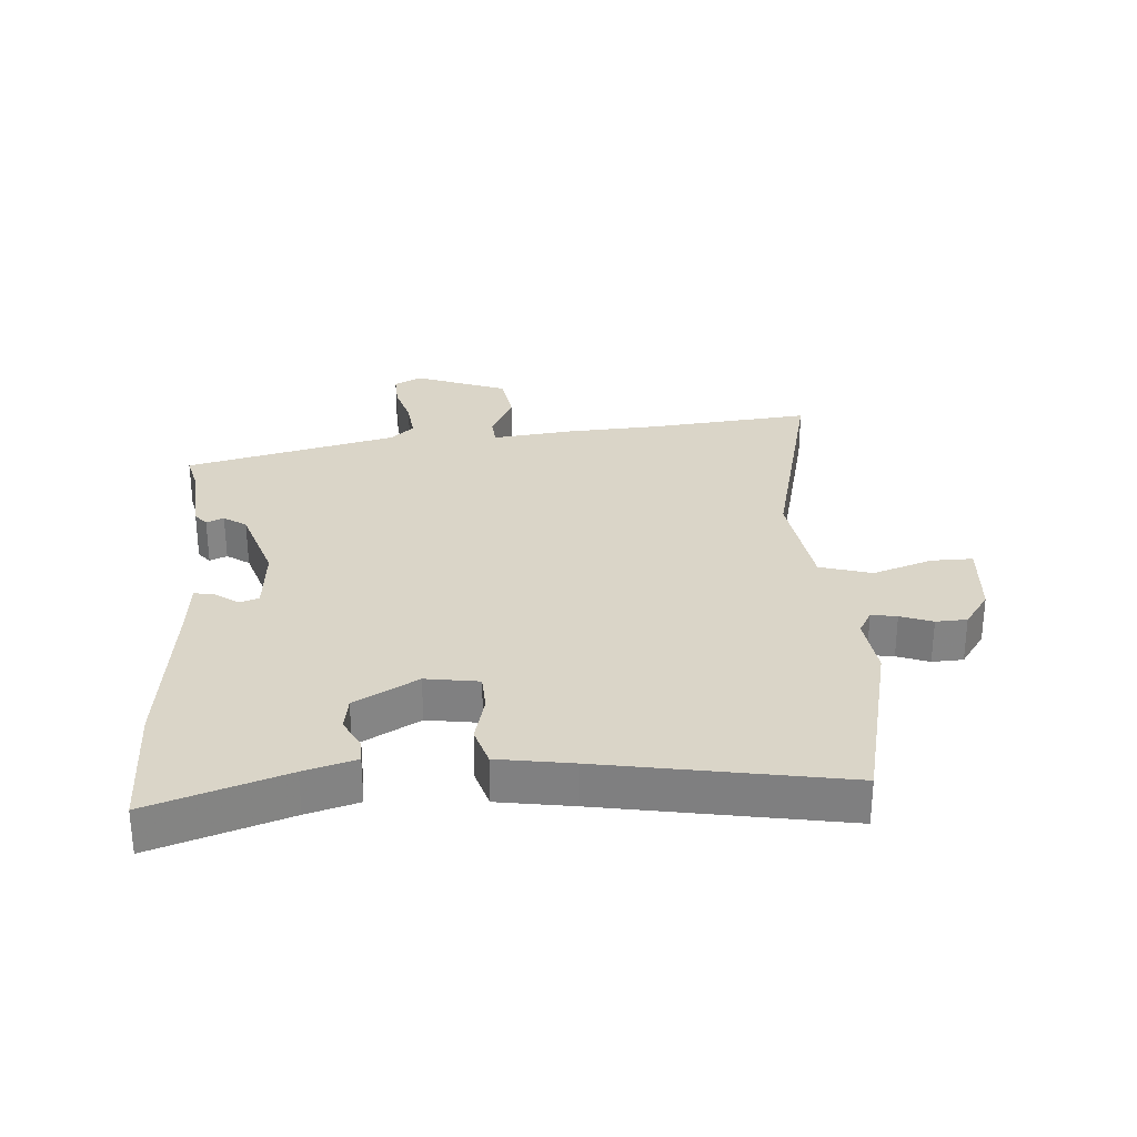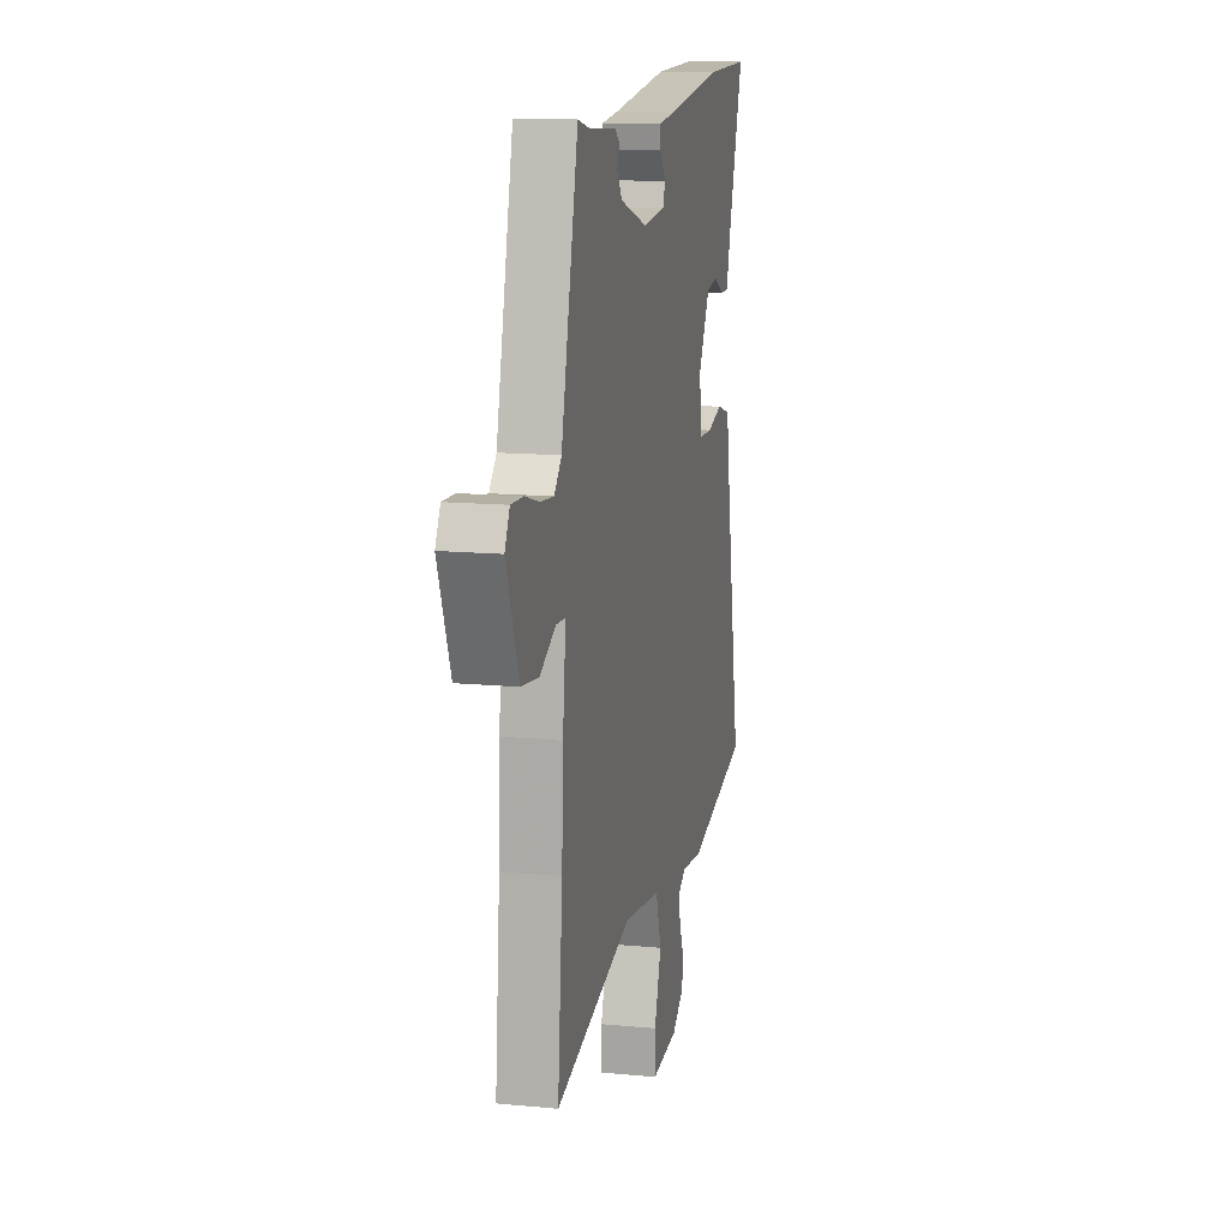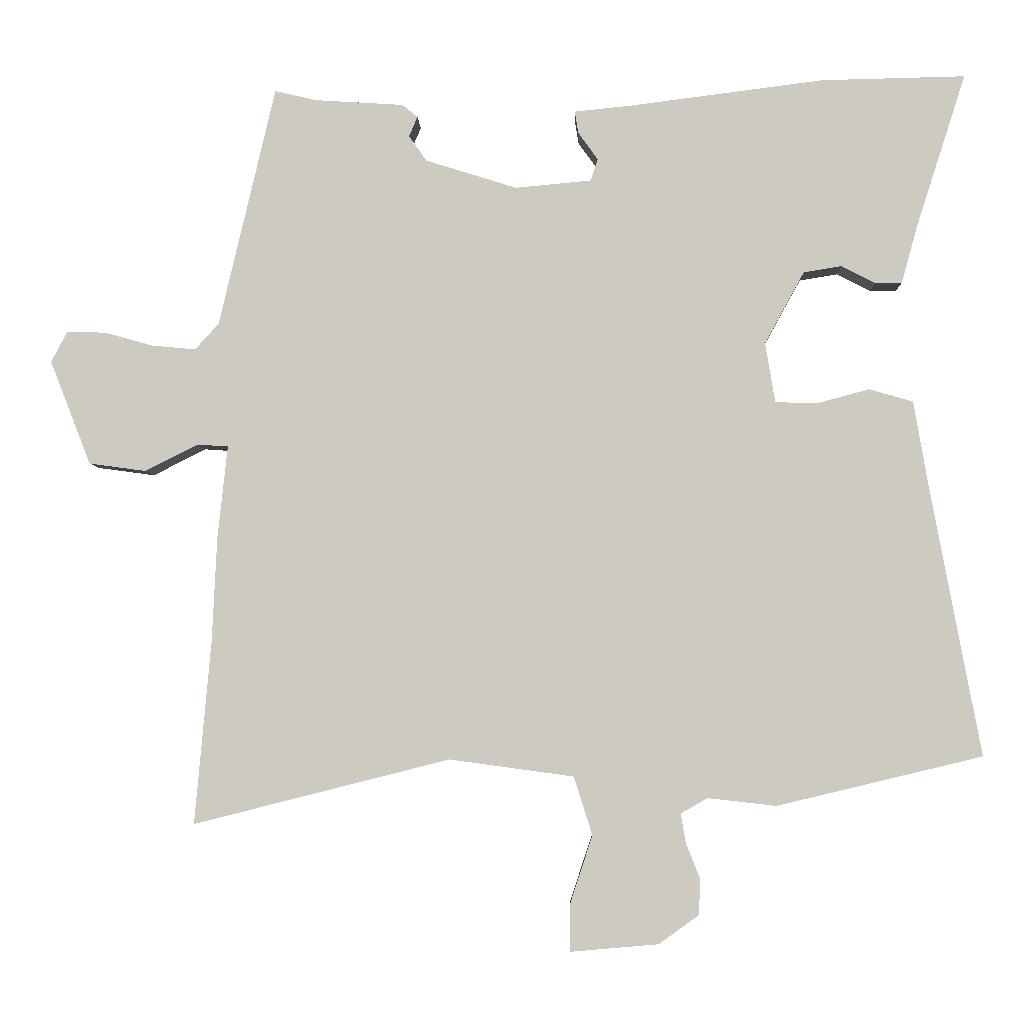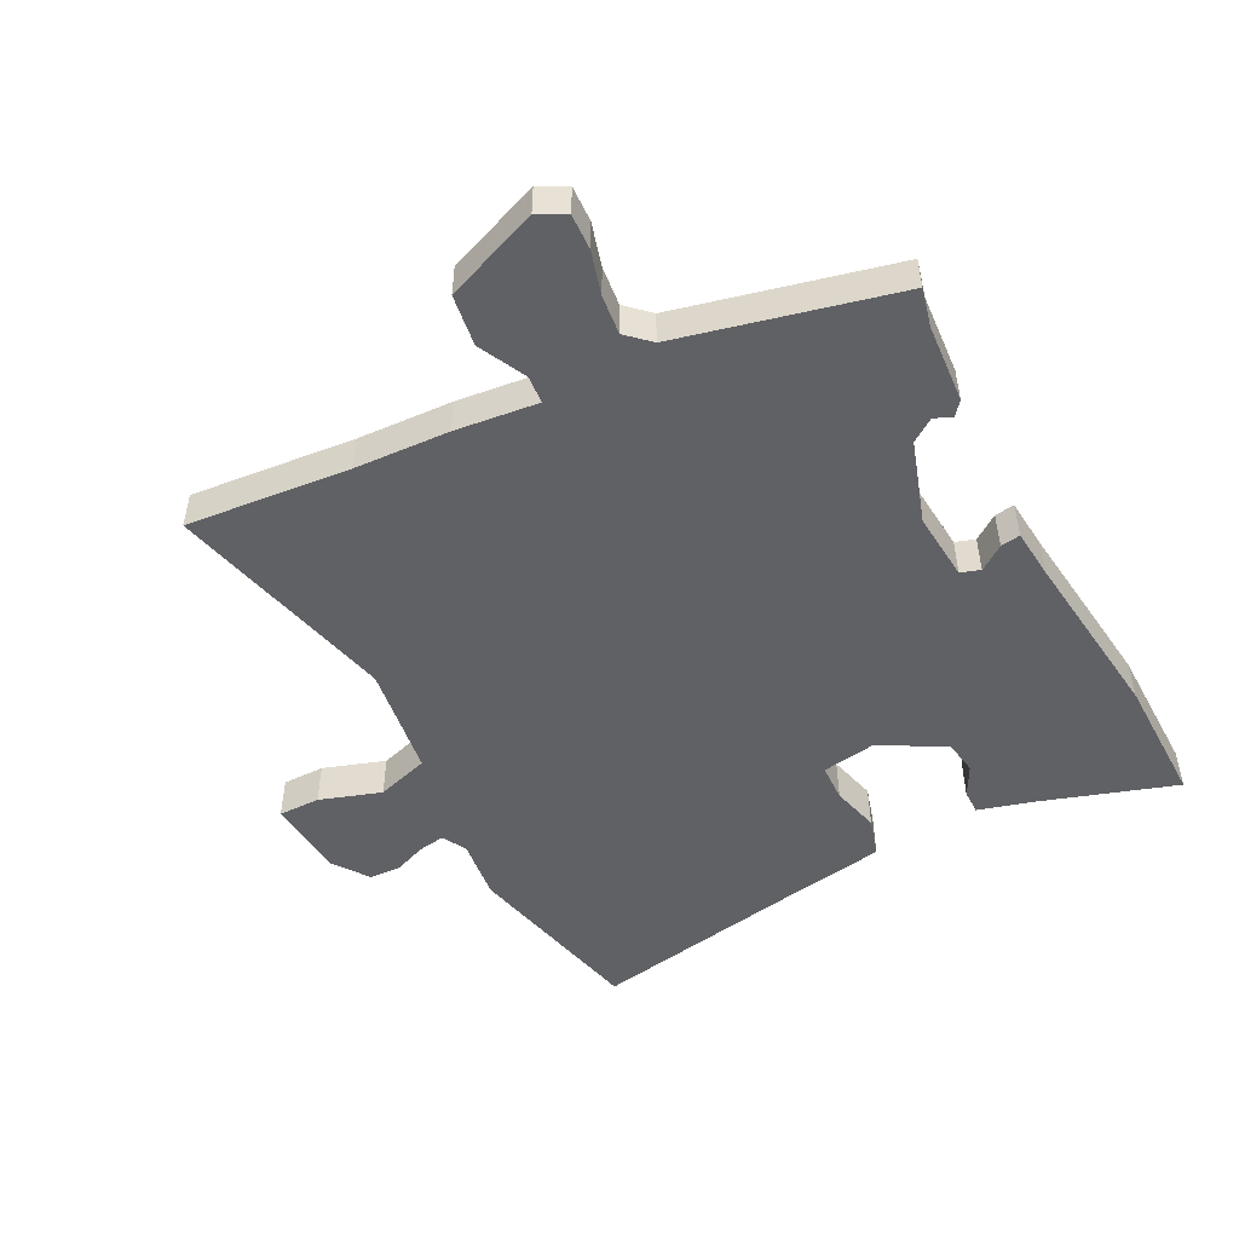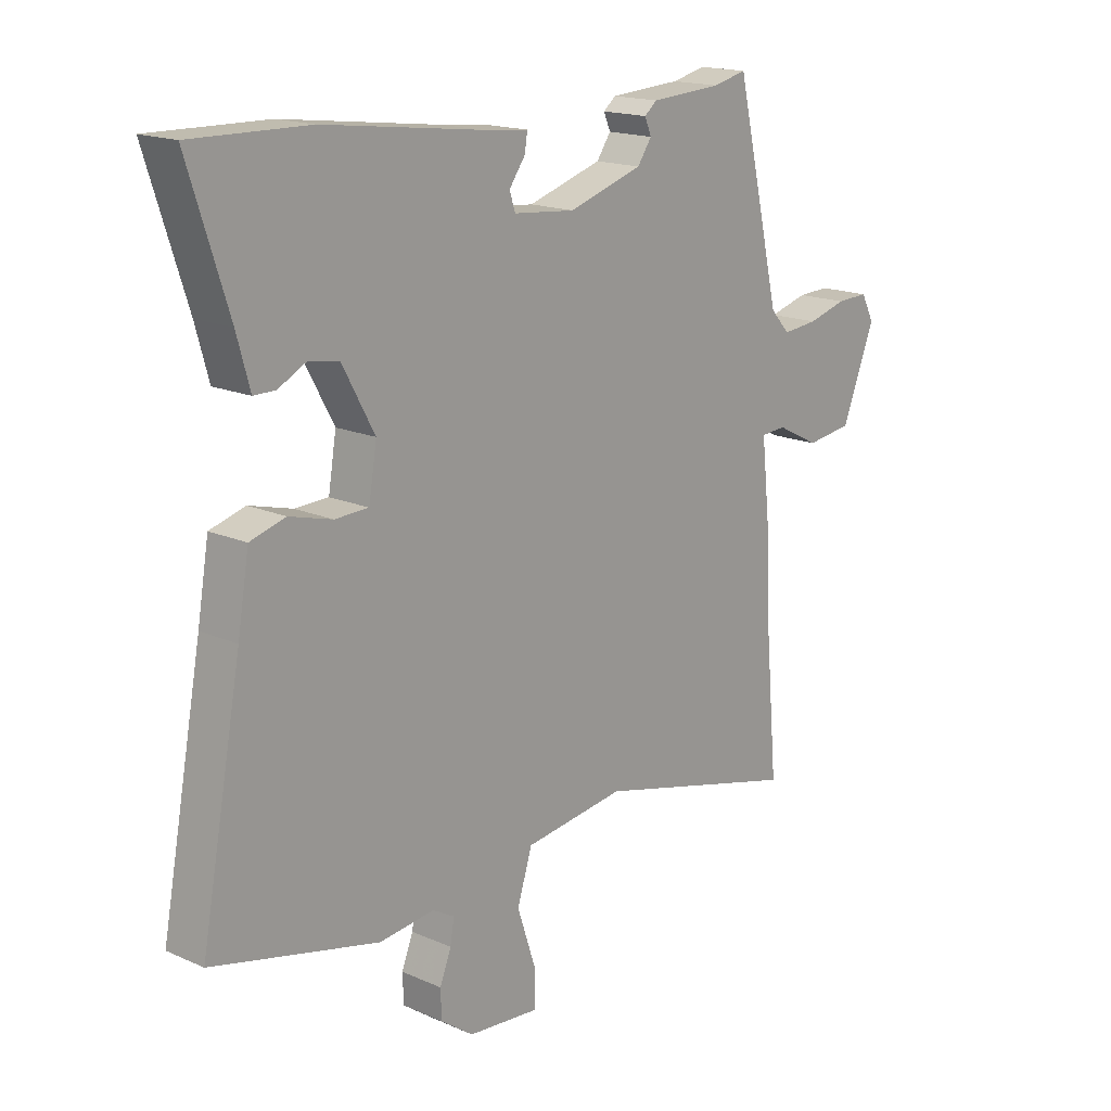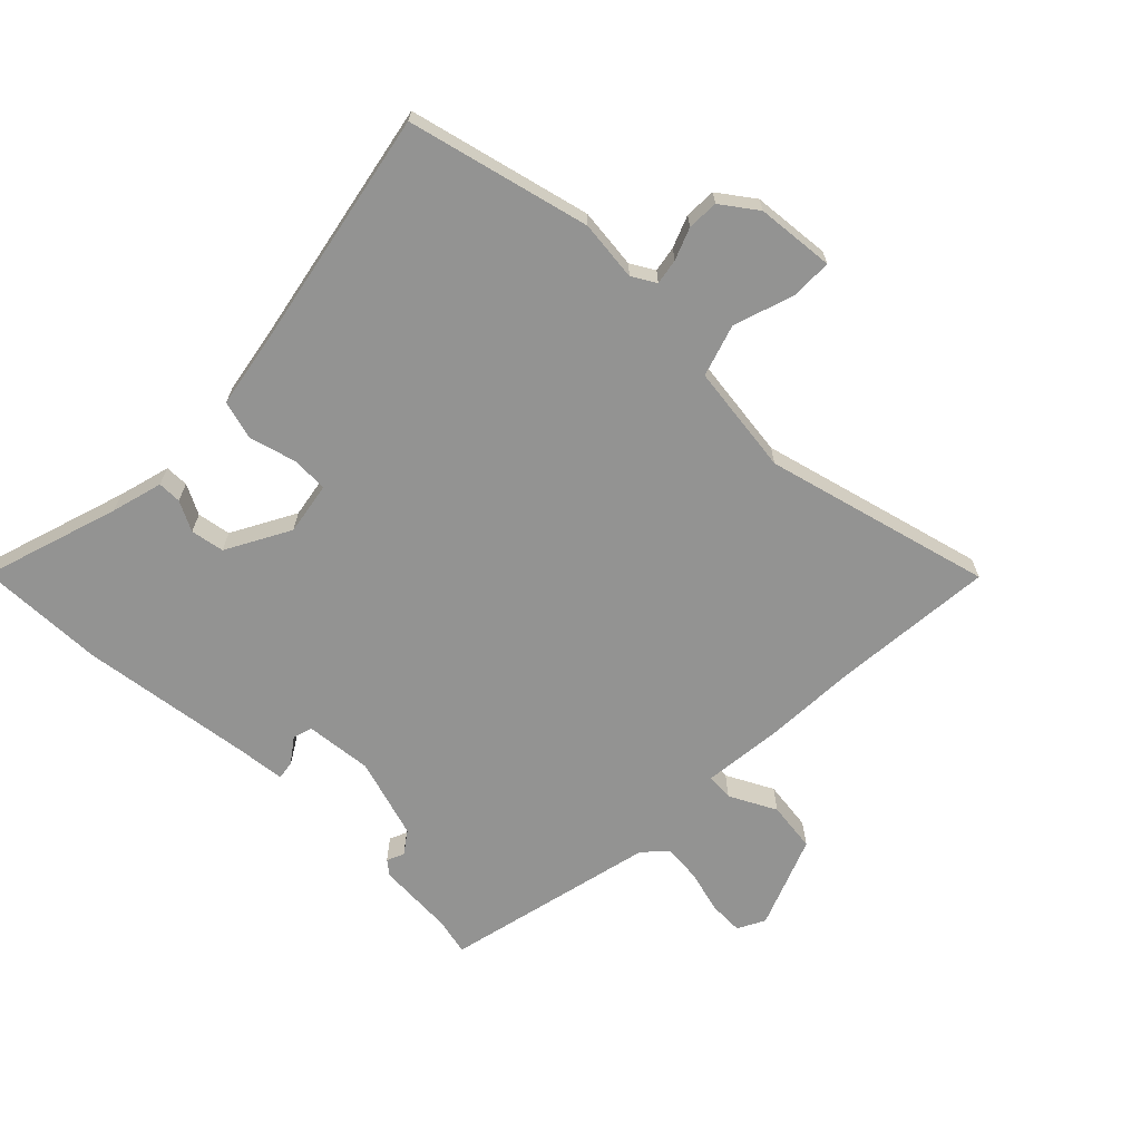
<metadata>
{"format":"obj","ext":"obj","renderer":"f3d","projection":"perspective","resolution":1024,"background":"white","views":[{"elev":29.3,"azim":85.3,"up":"+Y"},{"elev":13.4,"azim":-77.8,"up":"+Z"},{"elev":-4.2,"azim":2.0,"up":"+Z"},{"elev":-50.1,"azim":-62.9,"up":"+Y"},{"elev":17.0,"azim":131.5,"up":"+Z"},{"elev":-66.6,"azim":135.7,"up":"+Y"}]}
</metadata>
<code>
v -0.397 0.07 0.489
v -0.337 0.07 0.475
v -0.212 0.07 0.467
v -0.19 0.07 0.449
v -0.202 0.07 0.421
v -0.177 0.07 0.385
v -0.047 0.07 0.344
v 0.061 0.07 0.354
v 0.071 0.07 0.385
v 0.043 0.07 0.424
v 0.038 0.07 0.455
v 0.118 0.07 0.463
v 0.395 0.07 0.498
v 0.599 0.07 0.502
v 0.529 0.07 0.285
v 0.506 0.07 0.202
v 0.468 0.07 0.202
v 0.42 0.07 0.227
v 0.366 0.07 0.218
v 0.31 0.07 0.116
v 0.324 0.07 0.031
v 0.383 0.07 0.029
v 0.458 0.07 0.049
v 0.52 0.07 0.031
v 0.54 0.07 -0.087
v 0.612 0.07 -0.473
v 0.321 0.07 -0.543
v 0.224 0.07 -0.532
v 0.186 0.07 -0.554
v 0.193 0.07 -0.595
v 0.213 0.07 -0.646
v 0.211 0.07 -0.696
v 0.154 0.07 -0.737
v 0.029 0.07 -0.748
v 0.029 0.07 -0.682
v 0.061 0.07 -0.585
v 0.035 0.07 -0.502
v -0.142 0.07 -0.478
v -0.506 0.07 -0.57
v -0.483 0.07 -0.311
v -0.476 0.07 -0.161
v -0.462 0.07 -0.03
v -0.506 0.07 -0.027
v -0.581 0.07 -0.065
v -0.662 0.07 -0.054
v -0.72 0.07 0.094
v -0.697 0.07 0.138
v -0.641 0.07 0.136
v -0.573 0.07 0.117
v -0.511 0.07 0.111
v -0.477 0.07 0.148
v -0.397 0 0.489
v -0.337 0 0.475
v -0.212 0 0.467
v -0.19 0 0.449
v -0.202 0 0.421
v -0.177 0 0.385
v -0.047 0 0.344
v 0.061 0 0.354
v 0.071 0 0.385
v 0.043 0 0.424
v 0.038 0 0.455
v 0.118 0 0.463
v 0.395 0 0.498
v 0.599 0 0.502
v 0.529 0 0.285
v 0.506 0 0.202
v 0.468 0 0.202
v 0.42 0 0.227
v 0.366 0 0.218
v 0.31 0 0.116
v 0.324 0 0.031
v 0.383 0 0.029
v 0.458 0 0.049
v 0.52 0 0.031
v 0.54 0 -0.087
v 0.612 0 -0.473
v 0.321 0 -0.543
v 0.224 0 -0.532
v 0.186 0 -0.554
v 0.193 0 -0.595
v 0.213 0 -0.646
v 0.211 0 -0.696
v 0.154 0 -0.737
v 0.029 0 -0.748
v 0.029 0 -0.682
v 0.061 0 -0.585
v 0.035 0 -0.502
v -0.142 0 -0.478
v -0.506 0 -0.57
v -0.483 0 -0.311
v -0.476 0 -0.161
v -0.462 0 -0.03
v -0.506 0 -0.027
v -0.581 0 -0.065
v -0.662 0 -0.054
v -0.72 0 0.094
v -0.697 0 0.138
v -0.641 0 0.136
v -0.573 0 0.117
v -0.511 0 0.111
v -0.477 0 0.148
f 47 48 49
f 46 47 49
f 45 46 49
f 44 45 49
f 43 44 49
f 42 43 49 50
f 40 41 42
f 38 39 40
f 37 38 40 42
f 34 35 36
f 33 34 36
f 32 33 36
f 31 32 36
f 30 31 36
f 29 30 36 37
f 42 50 51
f 37 42 51
f 29 37 51
f 28 29 51
f 22 23 24 25
f 26 27 28
f 25 26 28
f 22 25 28
f 21 22 28
f 15 16 17 18
f 15 18 19
f 14 15 19
f 13 14 19
f 12 13 19
f 12 19 20
f 11 12 20
f 10 11 20
f 9 10 20
f 2 3 4 5
f 2 5 6
f 1 2 6
f 51 1 6
f 28 51 6 7
f 20 21 28
f 9 20 28
f 8 9 28
f 7 8 28
f 100 99 98
f 100 98 97
f 100 97 96
f 100 96 95
f 100 95 94
f 101 100 94 93
f 93 92 91
f 91 90 89
f 93 91 89 88
f 87 86 85
f 87 85 84
f 87 84 83
f 87 83 82
f 87 82 81
f 88 87 81 80
f 102 101 93
f 102 93 88
f 102 88 80
f 102 80 79
f 76 75 74 73
f 79 78 77
f 79 77 76
f 79 76 73
f 79 73 72
f 69 68 67 66
f 70 69 66
f 70 66 65
f 70 65 64
f 70 64 63
f 71 70 63
f 71 63 62
f 71 62 61
f 71 61 60
f 56 55 54 53
f 57 56 53
f 57 53 52
f 57 52 102
f 58 57 102 79
f 79 72 71
f 79 71 60
f 79 60 59
f 79 59 58
f 1 52 53 2
f 2 53 54 3
f 3 54 55 4
f 4 55 56 5
f 5 56 57 6
f 6 57 58 7
f 7 58 59 8
f 8 59 60 9
f 9 60 61 10
f 10 61 62 11
f 11 62 63 12
f 12 63 64 13
f 13 64 65 14
f 14 65 66 15
f 15 66 67 16
f 16 67 68 17
f 17 68 69 18
f 18 69 70 19
f 19 70 71 20
f 20 71 72 21
f 21 72 73 22
f 22 73 74 23
f 23 74 75 24
f 24 75 76 25
f 25 76 77 26
f 26 77 78 27
f 27 78 79 28
f 28 79 80 29
f 29 80 81 30
f 30 81 82 31
f 31 82 83 32
f 32 83 84 33
f 33 84 85 34
f 34 85 86 35
f 35 86 87 36
f 36 87 88 37
f 37 88 89 38
f 38 89 90 39
f 39 90 91 40
f 40 91 92 41
f 41 92 93 42
f 42 93 94 43
f 43 94 95 44
f 44 95 96 45
f 45 96 97 46
f 46 97 98 47
f 47 98 99 48
f 48 99 100 49
f 49 100 101 50
f 50 101 102 51
f 51 102 52 1

</code>
